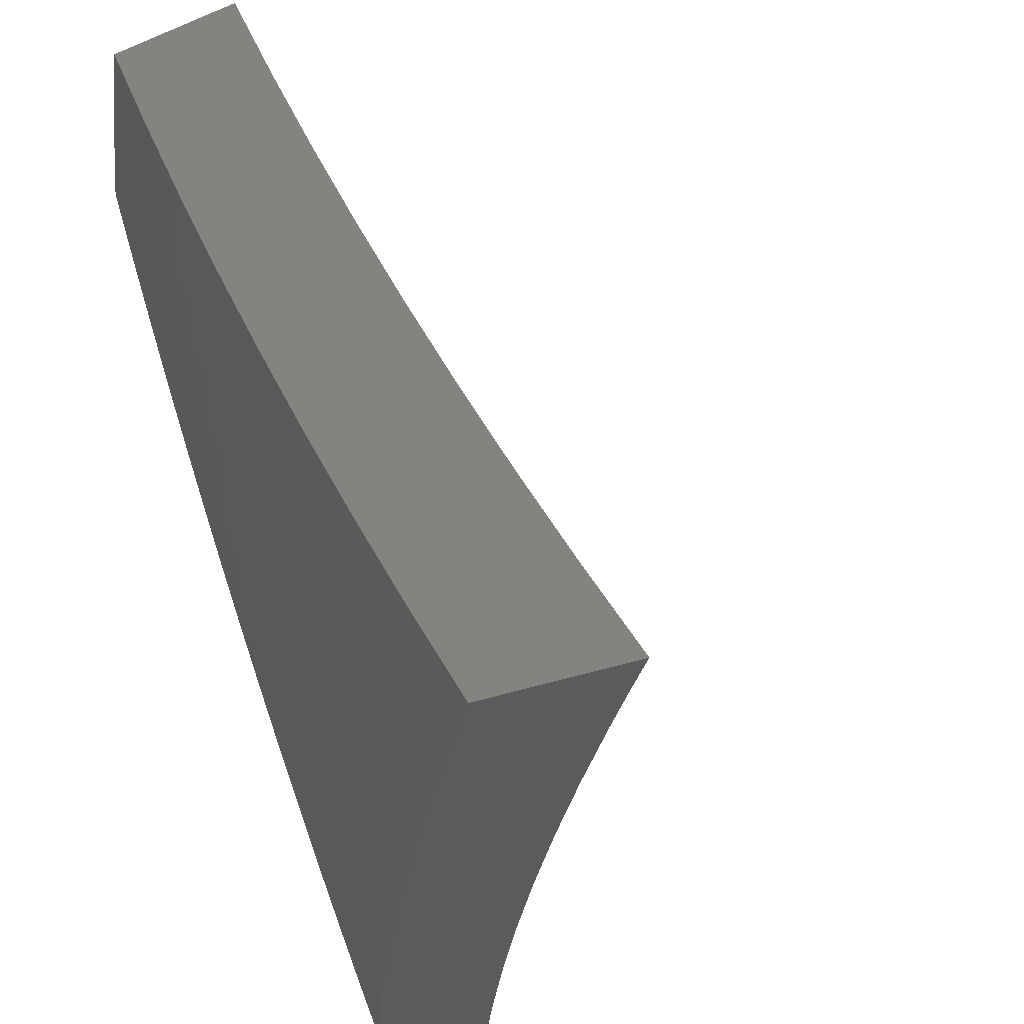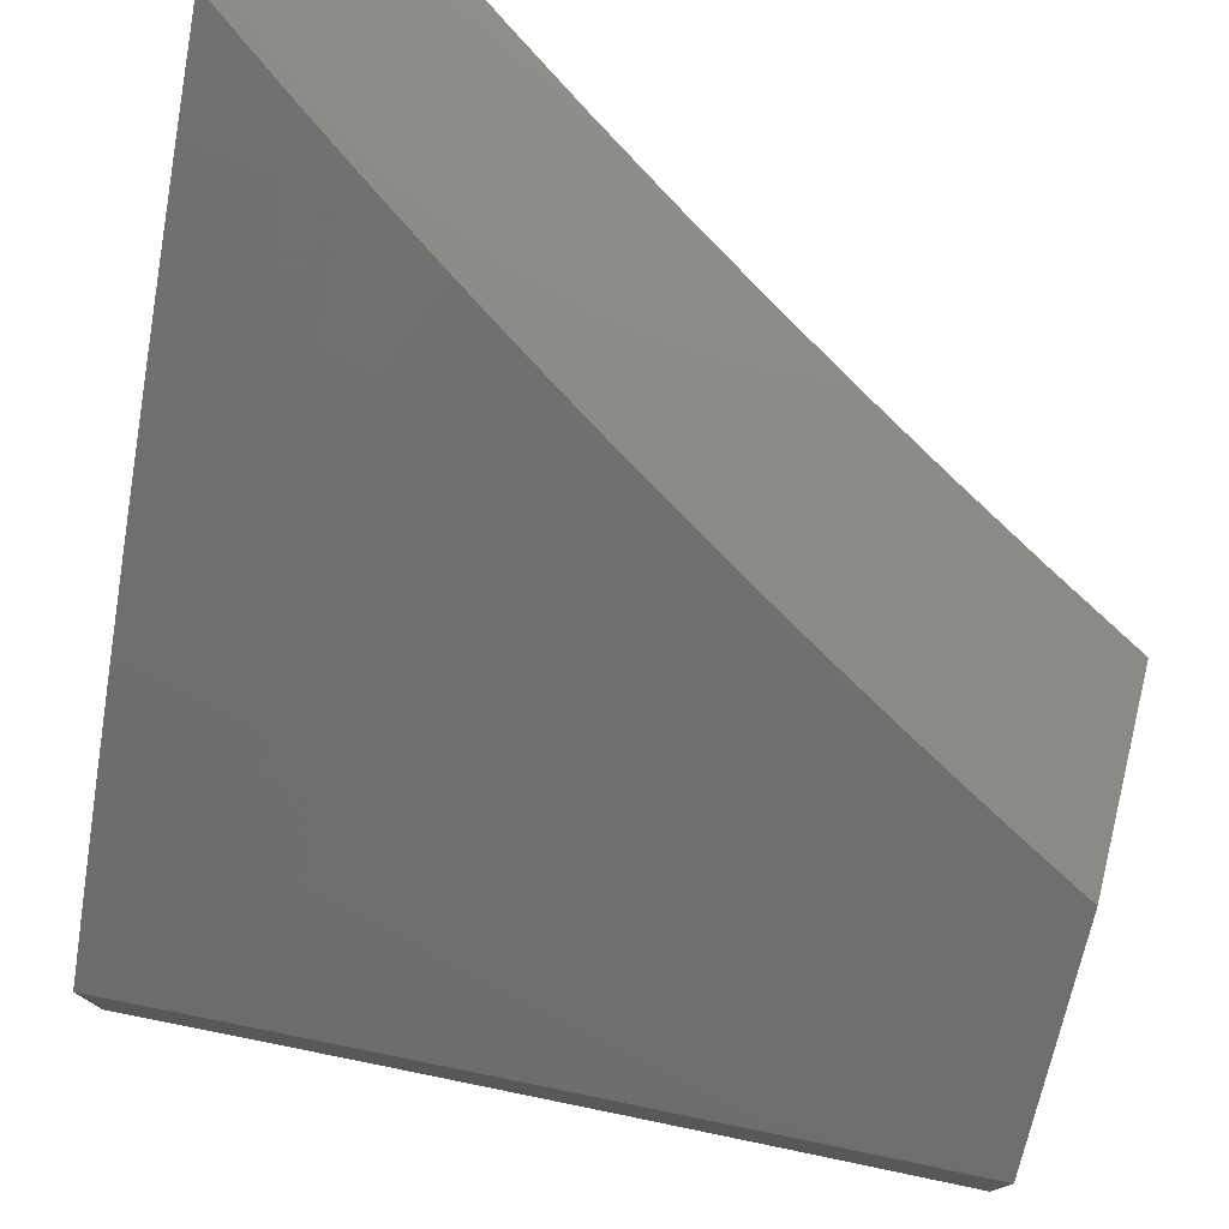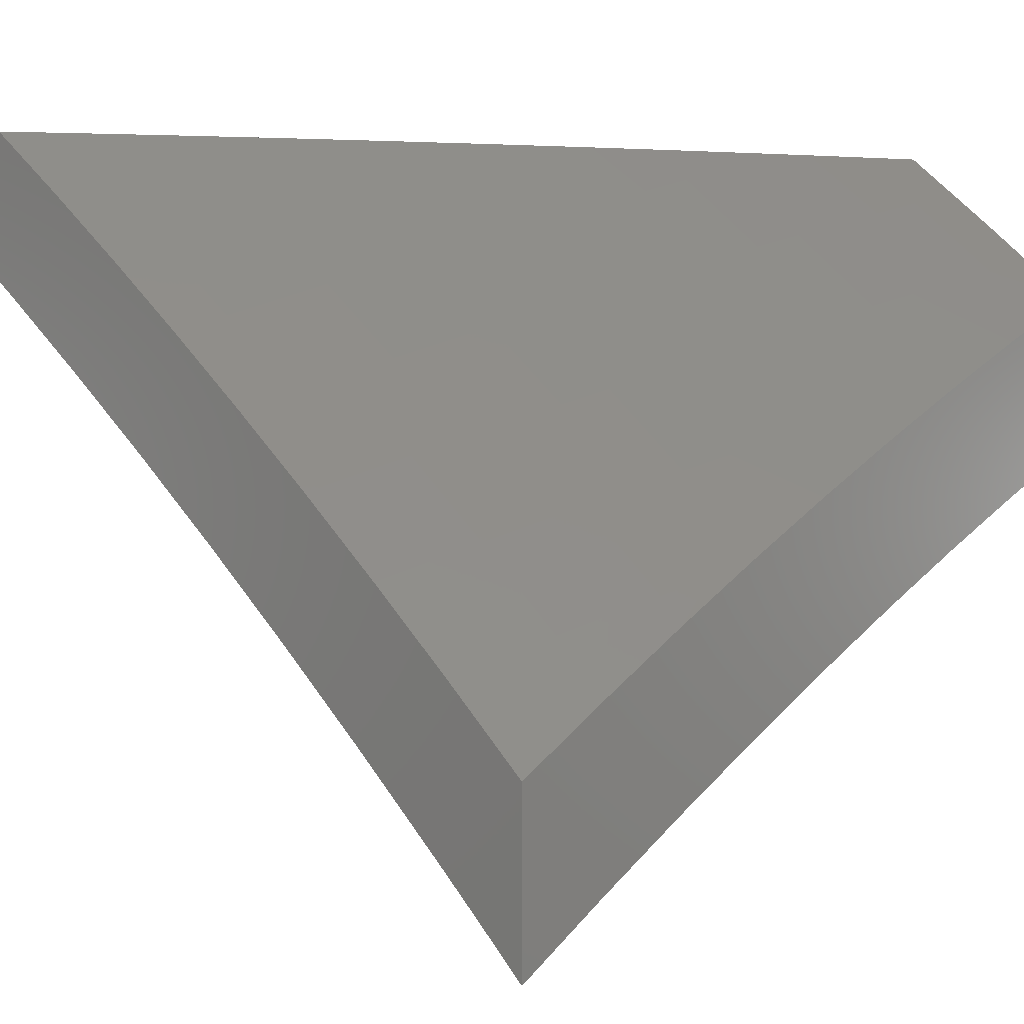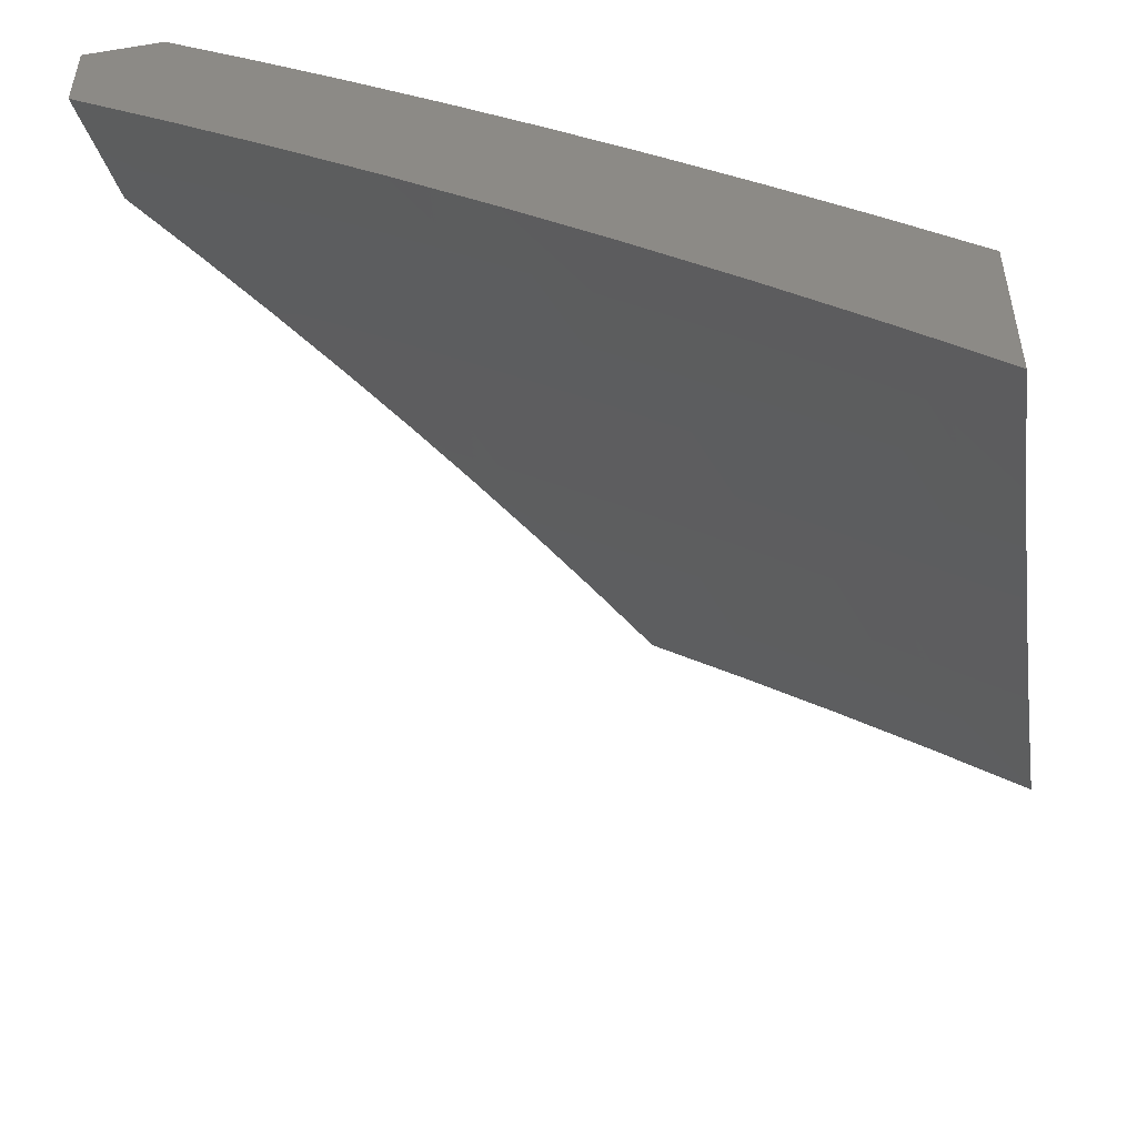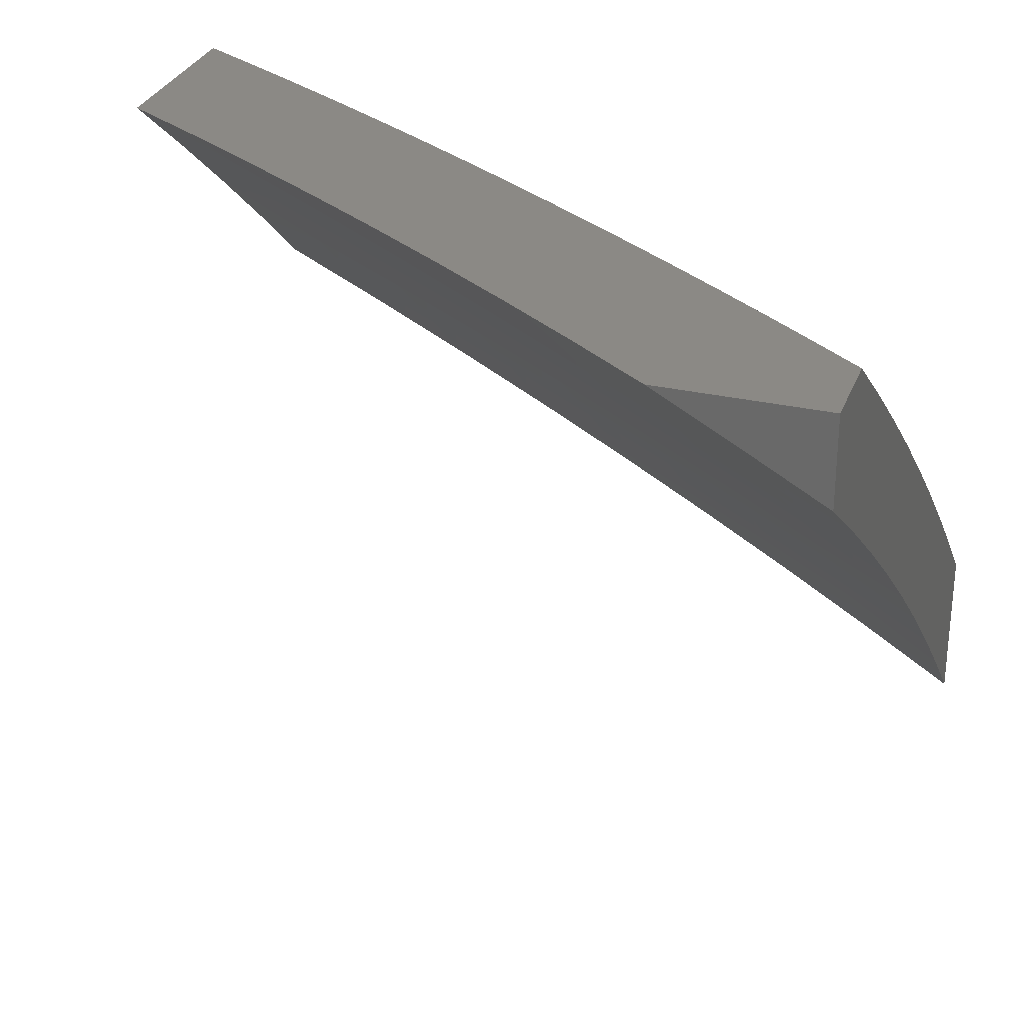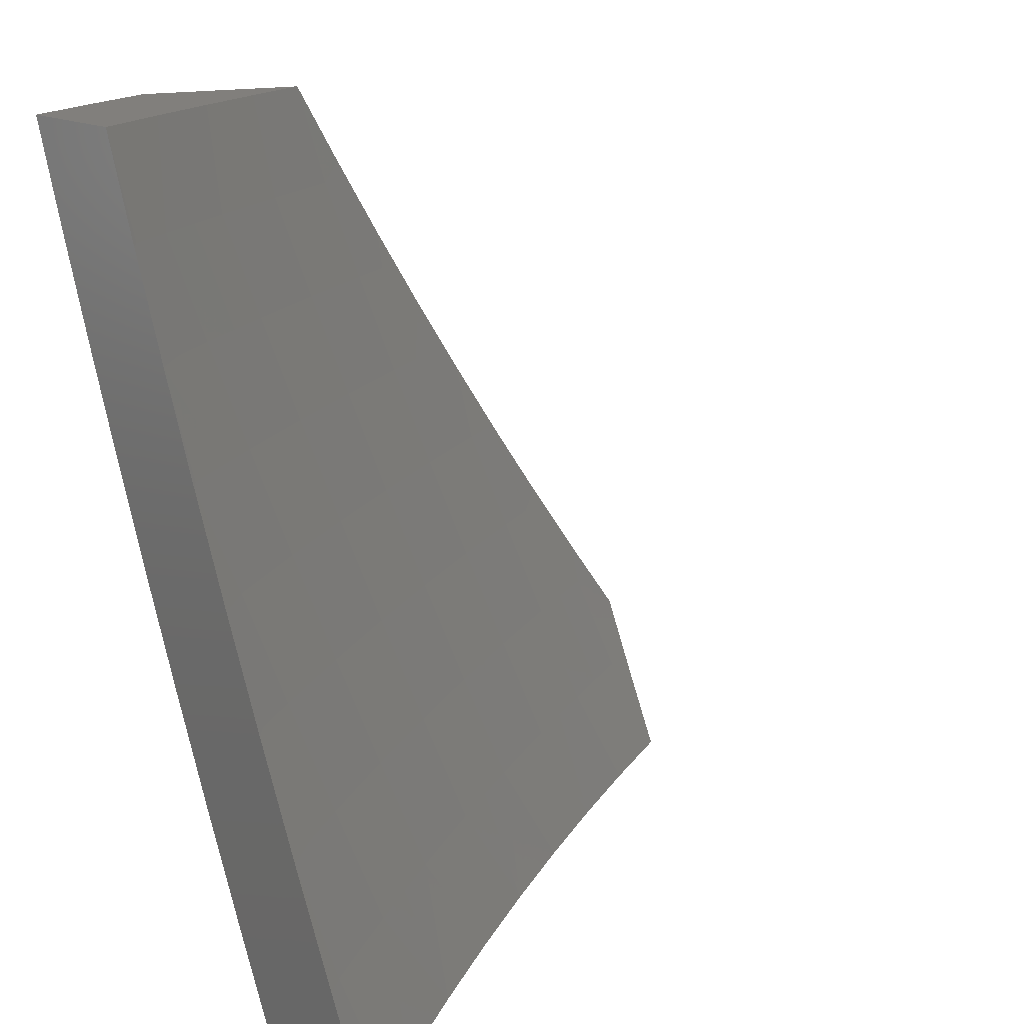
<metadata>
{"format":"stl","ext":"stl","renderer":"f3d","projection":"perspective","resolution":1024,"background":"white","views":[{"elev":-27.2,"azim":-57.6,"up":"+Z"},{"elev":77.3,"azim":-76.6,"up":"+Y"},{"elev":0.1,"azim":-135.8,"up":"+Y"},{"elev":-52.9,"azim":-170.2,"up":"+Y"},{"elev":29.7,"azim":108.4,"up":"+Y"},{"elev":13.7,"azim":-34.2,"up":"+Z"}]}
</metadata>
<code>
# stl→obj: 219 verts, 434 faces
v -6.103 8 -5
v -6.219 7.914 -5
v -6.148 8 -4.94
v -6.236 7.936 -4.938
v -6.193 8 -4.881
v -6.253 7.957 -4.876
v -6.237 8 -4.82
v -6.27 7.979 -4.814
v -6.281 8 -4.759
v -6.403 7.911 -4.752
v -6.324 8 -4.698
v -6.42 7.931 -4.69
v -6.367 8 -4.637
v -6.436 7.951 -4.628
v -6.409 8 -4.575
v -6.452 7.971 -4.565
v -6.45 8 -4.512
v -6.468 7.991 -4.503
v -6.491 8 -4.45
v -6.585 7.899 -4.503
v -6.601 7.918 -4.44
v -6.716 7.825 -4.44
v -6.732 7.844 -4.377
v -6.847 7.748 -4.377
v -6.863 7.766 -4.315
v -6.976 7.669 -4.315
v -6.992 7.687 -4.252
v -7 7.678 -4.256
v -7 7.74 -4.129
v -6.352 7.847 -4.938
v -6.335 7.825 -5
v -6.467 7.757 -4.938
v -6.449 7.736 -5
v -6.58 7.666 -4.938
v -6.562 7.644 -5
v -6.692 7.572 -4.938
v -6.673 7.552 -5
v -6.802 7.478 -4.938
v -6.784 7.457 -5
v -6.912 7.381 -4.938
v -6.892 7.361 -5
v -7 7.263 -5
v -7 7.337 -4.879
v -6.93 7.401 -4.876
v -6.821 7.498 -4.876
v -6.71 7.593 -4.876
v -6.598 7.687 -4.876
v -6.484 7.778 -4.876
v -6.37 7.869 -4.876
v -6.949 7.421 -4.814
v -7 7.409 -4.756
v -6.967 7.441 -4.752
v -6.985 7.46 -4.69
v -6.857 7.538 -4.752
v -6.875 7.558 -4.69
v -6.746 7.634 -4.752
v -6.763 7.653 -4.69
v -6.633 7.728 -4.752
v -6.65 7.748 -4.69
v -6.519 7.82 -4.752
v -6.536 7.84 -4.69
v -7 7.479 -4.633
v -6.893 7.577 -4.628
v -7 7.547 -4.508
v -6.91 7.596 -4.565
v -6.927 7.615 -4.503
v -6.797 7.692 -4.565
v -6.814 7.711 -4.503
v -6.684 7.787 -4.565
v -6.7 7.806 -4.503
v -6.569 7.88 -4.565
v -6.944 7.633 -4.44
v -7 7.614 -4.383
v -6.96 7.651 -4.377
v -7 7.801 -4
v -6.924 7.836 -4.063
v -6.909 7.819 -4.126
v -6.894 7.802 -4.189
v -6.779 7.898 -4.189
v -6.764 7.88 -4.252
v -6.647 7.974 -4.252
v -6.632 7.956 -4.315
v -6.61 8 -4.259
v -6.571 8 -4.323
v -6.881 7.901 -4
v -6.809 7.932 -4.063
v -6.794 7.915 -4.126
v -6.724 8 -4.065
v -6.687 8 -4.13
v -6.761 8 -4
v -6.649 8 -4.195
v -6.662 7.992 -4.189
v -6.617 7.937 -4.377
v -6.531 8 -4.386
v -6.387 7.89 -4.814
v -6.502 7.799 -4.814
v -6.616 7.707 -4.814
v -6.728 7.614 -4.814
v -6.839 7.518 -4.814
v -6.552 7.86 -4.628
v -6.667 7.767 -4.628
v -6.781 7.673 -4.628
v -6.748 7.862 -4.315
v -6.831 7.73 -4.44
v -6.879 7.784 -4.252
v -7 7.06 -5
v -6.941 7.116 -5
v -7 7.136 -4.879
v -6.977 7.159 -4.876
v -7 7.21 -4.757
v -6.914 7.217 -4.876
v -6.952 7.257 -4.752
v -6.888 7.315 -4.752
v -6.924 7.354 -4.628
v -6.859 7.411 -4.628
v -6.894 7.449 -4.503
v -6.829 7.507 -4.503
v -6.863 7.544 -4.377
v -6.796 7.601 -4.377
v -6.828 7.637 -4.252
v -6.761 7.694 -4.252
v -6.792 7.73 -4.126
v -6.724 7.786 -4.126
v -6.768 7.809 -4
v -6.656 7.843 -4.126
v -6.65 7.905 -4
v -6.587 7.898 -4.126
v -6.531 8 -4
v -6.517 7.953 -4.126
v -6.47 8 -4.104
v -6.418 7.97 -4.252
v -6.407 8 -4.207
v -6.343 8 -4.309
v -6.387 7.933 -4.377
v -6.318 7.986 -4.377
v -6.356 7.894 -4.503
v -6.287 7.947 -4.503
v -6.324 7.854 -4.628
v -6.255 7.906 -4.628
v -6.29 7.812 -4.752
v -6.222 7.865 -4.752
v -6.256 7.77 -4.876
v -6.188 7.822 -4.876
v -6.131 7.794 -5
v -6.119 7.873 -4.876
v -6 7.891 -5
v -6.05 7.924 -4.876
v -6 7.946 -4.902
v -6 8 -4.803
v -6.881 7.171 -5
v -6.85 7.275 -4.876
v -6.76 7.28 -5
v -6.786 7.332 -4.876
v -6.721 7.389 -4.876
v -6.758 7.429 -4.752
v -6.693 7.486 -4.752
v -6.728 7.525 -4.628
v -6.662 7.582 -4.628
v -6.696 7.62 -4.503
v -6.629 7.676 -4.503
v -6.662 7.714 -4.377
v -6.594 7.77 -4.377
v -6.625 7.807 -4.252
v -6.557 7.862 -4.252
v -6.638 7.387 -5
v -6.656 7.445 -4.876
v -6.627 7.542 -4.752
v -6.595 7.637 -4.628
v -6.561 7.731 -4.503
v -6.525 7.825 -4.377
v -6.487 7.916 -4.252
v -6.591 7.501 -4.876
v -6.514 7.492 -5
v -6.525 7.556 -4.876
v -6.458 7.61 -4.876
v -6.494 7.652 -4.752
v -6.426 7.706 -4.752
v -6.46 7.747 -4.628
v -6.392 7.8 -4.628
v -6.425 7.84 -4.503
v -6.388 7.595 -5
v -6.391 7.664 -4.876
v -6.359 7.759 -4.752
v -6.26 7.696 -5
v -6.324 7.717 -4.876
v -6.083 7.967 -4.752
v -6.072 8 -4.707
v -6.142 8 -4.609
v -6.185 7.958 -4.628
v -6.211 8 -4.51
v -6.217 7.999 -4.503
v -6.278 8 -4.41
v -6.885 7.711 -4
v -6.86 7.673 -4.126
v -6.895 7.58 -4.252
v -6.928 7.486 -4.377
v -6.96 7.391 -4.503
v -7 7.351 -4.509
v -6.989 7.295 -4.628
v -7 7.281 -4.633
v -6.927 7.615 -4.126
v -7 7.611 -4
v -6.993 7.556 -4.126
v -7 7.549 -4.129
v -6.962 7.522 -4.252
v -7 7.485 -4.256
v -6.994 7.428 -4.377
v -7 7.419 -4.383
v -6.823 7.372 -4.752
v -6.794 7.469 -4.628
v -6.763 7.564 -4.503
v -6.729 7.658 -4.377
v -6.693 7.751 -4.252
v -6.56 7.597 -4.752
v -6.528 7.692 -4.628
v -6.493 7.786 -4.503
v -6.457 7.879 -4.377
v -6.153 7.916 -4.752
v -6 8 -5
f 1 2 3
f 3 2 4
f 3 4 5
f 5 4 6
f 5 6 7
f 7 6 8
f 7 8 9
f 9 8 10
f 9 10 11
f 11 10 12
f 11 12 13
f 13 12 14
f 13 14 15
f 15 14 16
f 15 16 17
f 17 16 18
f 17 18 19
f 19 18 20
f 19 20 21
f 21 20 22
f 21 22 23
f 23 22 24
f 23 24 25
f 25 24 26
f 25 26 27
f 27 26 28
f 27 28 29
f 4 2 30
f 30 2 31
f 30 31 32
f 32 31 33
f 32 33 34
f 34 33 35
f 34 35 36
f 36 35 37
f 36 37 38
f 38 37 39
f 38 39 40
f 40 39 41
f 40 41 42
f 42 43 40
f 40 43 44
f 40 44 38
f 38 44 45
f 38 45 36
f 36 45 46
f 36 46 34
f 34 46 47
f 34 47 32
f 32 47 48
f 32 48 30
f 30 48 49
f 30 49 4
f 4 49 6
f 44 43 50
f 50 43 51
f 50 51 52
f 52 51 53
f 52 53 54
f 54 53 55
f 54 55 56
f 56 55 57
f 56 57 58
f 58 57 59
f 58 59 60
f 60 59 61
f 60 61 10
f 10 61 12
f 51 62 53
f 53 62 55
f 55 62 63
f 63 62 64
f 63 64 65
f 65 64 66
f 65 66 67
f 67 66 68
f 67 68 69
f 69 68 70
f 69 70 71
f 71 70 20
f 71 20 16
f 16 20 18
f 66 64 72
f 72 64 73
f 72 73 74
f 74 73 26
f 74 26 24
f 73 28 26
f 75 76 29
f 29 76 77
f 29 77 78
f 78 77 79
f 78 79 80
f 80 79 81
f 80 81 82
f 82 81 83
f 82 83 84
f 75 85 76
f 76 85 86
f 76 86 87
f 87 86 88
f 87 88 89
f 85 90 86
f 86 90 88
f 91 92 89
f 89 92 79
f 89 79 87
f 87 79 77
f 87 77 76
f 92 91 81
f 81 91 83
f 82 84 93
f 93 84 94
f 93 94 21
f 21 94 19
f 8 6 95
f 95 6 49
f 95 49 96
f 96 49 48
f 96 48 97
f 97 48 47
f 97 47 98
f 98 47 46
f 98 46 99
f 99 46 45
f 99 45 50
f 50 45 44
f 60 10 95
f 95 10 8
f 60 95 96
f 71 16 14
f 14 12 100
f 100 12 61
f 100 61 101
f 101 61 59
f 101 59 102
f 102 59 57
f 102 57 63
f 63 57 55
f 58 60 96
f 58 96 97
f 69 71 100
f 100 71 14
f 69 100 101
f 22 20 70
f 21 23 93
f 93 23 103
f 93 103 82
f 82 103 80
f 79 92 81
f 56 58 97
f 56 97 98
f 67 69 101
f 67 101 102
f 22 70 104
f 104 70 68
f 104 68 72
f 72 68 66
f 23 25 103
f 103 25 105
f 103 105 80
f 80 105 78
f 54 56 98
f 54 98 99
f 65 67 102
f 65 102 63
f 74 24 104
f 104 24 22
f 74 104 72
f 78 105 27
f 27 105 25
f 29 78 27
f 52 54 99
f 52 99 50
f 106 107 108
f 108 107 109
f 108 109 110
f 110 109 111
f 110 111 112
f 112 111 113
f 112 113 114
f 114 113 115
f 114 115 116
f 116 115 117
f 116 117 118
f 118 117 119
f 118 119 120
f 120 119 121
f 120 121 122
f 122 121 123
f 122 123 124
f 124 123 125
f 124 125 126
f 126 125 127
f 126 127 128
f 128 127 129
f 128 129 130
f 130 129 131
f 130 131 132
f 132 131 133
f 133 131 134
f 133 134 135
f 135 134 136
f 135 136 137
f 137 136 138
f 137 138 139
f 139 138 140
f 139 140 141
f 141 140 142
f 141 142 143
f 143 142 144
f 143 144 145
f 145 144 146
f 145 146 147
f 147 146 148
f 147 148 149
f 107 150 109
f 109 150 111
f 111 150 151
f 151 150 152
f 151 152 153
f 153 152 154
f 153 154 155
f 155 154 156
f 155 156 157
f 157 156 158
f 157 158 159
f 159 158 160
f 159 160 161
f 161 160 162
f 161 162 163
f 163 162 164
f 163 164 127
f 127 164 129
f 152 165 154
f 154 165 166
f 154 166 156
f 156 166 167
f 156 167 158
f 158 167 168
f 158 168 160
f 160 168 169
f 160 169 162
f 162 169 170
f 162 170 164
f 164 170 171
f 164 171 129
f 129 171 131
f 166 165 172
f 172 165 173
f 172 173 174
f 174 173 175
f 174 175 176
f 176 175 177
f 176 177 178
f 178 177 179
f 178 179 180
f 180 179 136
f 180 136 134
f 173 181 175
f 175 181 182
f 175 182 177
f 177 182 183
f 177 183 179
f 179 183 138
f 179 138 136
f 181 184 182
f 182 184 185
f 182 185 183
f 183 185 140
f 183 140 138
f 185 184 142
f 142 184 144
f 147 149 186
f 186 149 187
f 186 187 188
f 186 188 189
f 189 188 190
f 189 190 191
f 191 190 192
f 191 192 137
f 137 192 135
f 192 133 135
f 124 193 122
f 122 193 194
f 122 194 120
f 120 194 195
f 120 195 118
f 118 195 196
f 118 196 116
f 116 196 197
f 116 197 114
f 114 197 198
f 114 198 199
f 199 198 200
f 199 200 112
f 112 200 110
f 194 193 201
f 201 193 202
f 201 202 203
f 203 202 204
f 203 204 205
f 205 204 206
f 205 206 196
f 196 206 207
f 196 207 197
f 197 207 208
f 197 208 198
f 206 208 207
f 114 199 112
f 153 209 151
f 151 209 113
f 151 113 111
f 113 209 115
f 115 209 210
f 115 210 117
f 117 210 211
f 117 211 119
f 119 211 212
f 119 212 121
f 121 212 213
f 121 213 123
f 123 213 125
f 210 209 155
f 155 209 153
f 201 203 205
f 201 205 195
f 195 205 196
f 210 155 157
f 210 157 211
f 211 157 159
f 211 159 212
f 212 159 161
f 212 161 213
f 213 161 163
f 213 163 125
f 125 163 127
f 201 195 194
f 174 214 172
f 172 214 167
f 172 167 166
f 167 214 168
f 168 214 215
f 168 215 169
f 169 215 216
f 169 216 170
f 170 216 217
f 170 217 171
f 171 217 131
f 215 214 176
f 176 214 174
f 215 176 178
f 215 178 216
f 216 178 180
f 216 180 217
f 217 180 134
f 217 134 131
f 142 140 185
f 141 143 218
f 218 143 145
f 218 145 186
f 186 145 147
f 139 141 189
f 189 141 218
f 189 218 186
f 137 139 191
f 191 139 189
f 149 148 219
f 219 148 146
f 75 29 202
f 202 29 204
f 204 29 28
f 204 28 206
f 206 28 73
f 206 73 208
f 208 73 64
f 208 64 62
f 208 62 198
f 198 62 51
f 198 51 200
f 200 51 43
f 200 43 110
f 110 43 42
f 110 42 108
f 108 42 106
f 41 150 42
f 42 150 107
f 42 107 106
f 150 41 152
f 152 41 39
f 152 39 165
f 165 39 37
f 165 37 173
f 173 37 35
f 173 35 181
f 181 35 33
f 181 33 184
f 184 33 31
f 184 31 144
f 144 31 2
f 144 2 146
f 146 2 1
f 146 1 219
f 85 124 90
f 90 124 126
f 90 126 128
f 124 85 193
f 193 85 75
f 193 75 202
f 219 1 149
f 149 1 3
f 149 3 187
f 187 3 5
f 187 5 7
f 187 7 188
f 188 7 9
f 188 9 11
f 188 11 190
f 190 11 13
f 190 13 192
f 192 13 15
f 192 15 17
f 192 17 133
f 133 17 19
f 133 19 94
f 133 94 132
f 132 94 84
f 132 84 130
f 130 84 83
f 130 83 91
f 130 91 128
f 128 91 89
f 128 89 88
f 88 90 128

</code>
